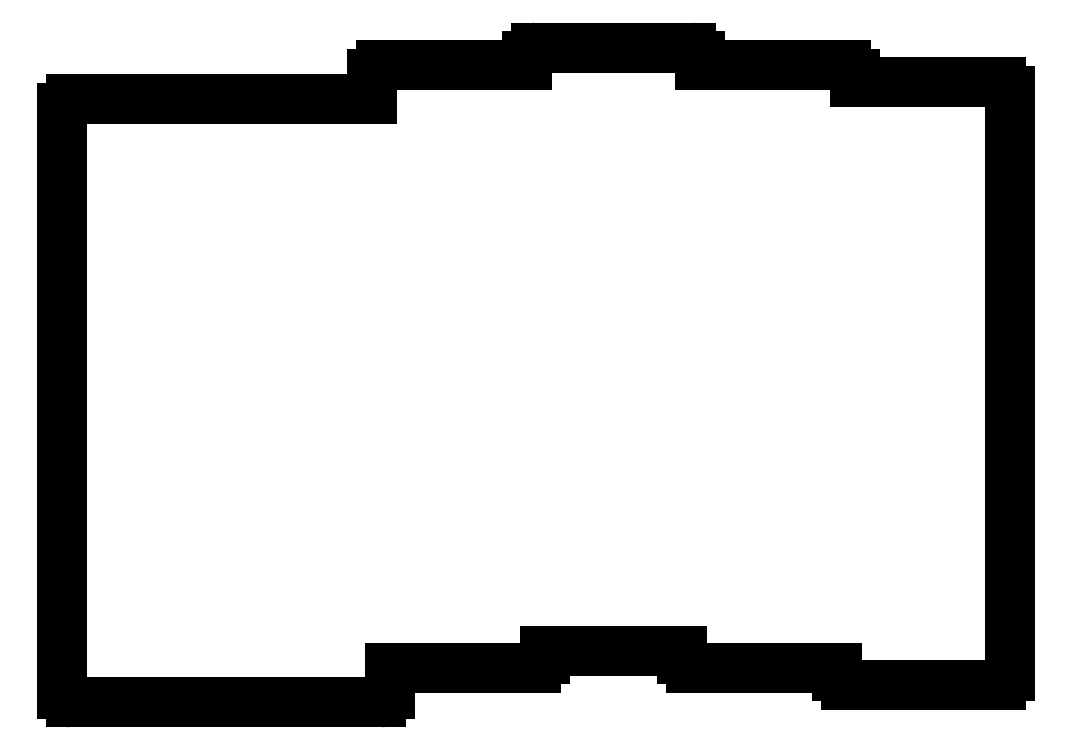
<metadata>
{"format":"dxf","ext":"dxf","renderer":"ezdxf+matplotlib","layout":"modelspace","background":"white","min_lineweight":24,"dpi":150}
</metadata>
<code>
0
SECTION
2
ENTITIES
0
LINE
8
0
10
91
20
-109.5
11
127
21
-109.5
0
LINE
8
0
10
90
20
-108.5
11
90
21
-40.5
0
LINE
8
0
10
91
20
-39.5
11
126
21
-39.5
0
ARC
8
0
10
91
20
-40.5
40
1
50
90
51
180
0
ARC
8
0
10
91
20
-108.5
40
1
50
180
51
270
0
LINE
8
0
10
128
20
-108.5
11
128
21
-105.5
0
ARC
8
0
10
127
20
-108.5
40
1
50
270
51
0
0
LINE
8
0
10
128
20
-105.5
11
145
21
-105.5
0
LINE
8
0
10
146
20
-104.5
11
146
21
-103.5
0
LINE
8
0
10
126
20
-39.5
11
126
21
-36.5
0
LINE
8
0
10
144
20
-35.5
11
127
21
-35.5
0
ARC
8
0
10
145
20
-104.5
40
1
50
270
51
0
0
ARC
8
0
10
127
20
-36.5
40
1
50
90
51
180
0
LINE
8
0
10
146
20
-103.5
11
162
21
-103.5
0
LINE
8
0
10
164
20
-35.5
11
164
21
-34.5
0
LINE
8
0
10
144
20
-35.5
11
144
21
-34.5
0
LINE
8
0
10
163
20
-33.5
11
145
21
-33.5
0
ARC
8
0
10
163
20
-34.5
40
1
50
0
51
90
0
ARC
8
0
10
145
20
-34.5
40
1
50
90
51
180
0
LINE
8
0
10
163
20
-105.5
11
180
21
-105.5
0
LINE
8
0
10
182
20
-37.5
11
182
21
-36.5
0
LINE
8
0
10
162
20
-104.5
11
162
21
-103.5
0
LINE
8
0
10
181
20
-35.5
11
164
21
-35.5
0
ARC
8
0
10
181
20
-36.5
40
1
50
0
51
90
0
ARC
8
0
10
163
20
-104.5
40
1
50
180
51
270
0
LINE
8
0
10
181
20
-107.5
11
199
21
-107.5
0
LINE
8
0
10
200
20
-106.5
11
200
21
-38.5
0
LINE
8
0
10
180
20
-106.5
11
180
21
-105.5
0
LINE
8
0
10
199
20
-37.5
11
182
21
-37.5
0
ARC
8
0
10
199
20
-106.5
40
1
50
270
51
0
0
ARC
8
0
10
199
20
-38.5
40
1
50
0
51
90
0
ARC
8
0
10
181
20
-106.5
40
1
50
180
51
270
0
ENDSEC
0
EOF

</code>
